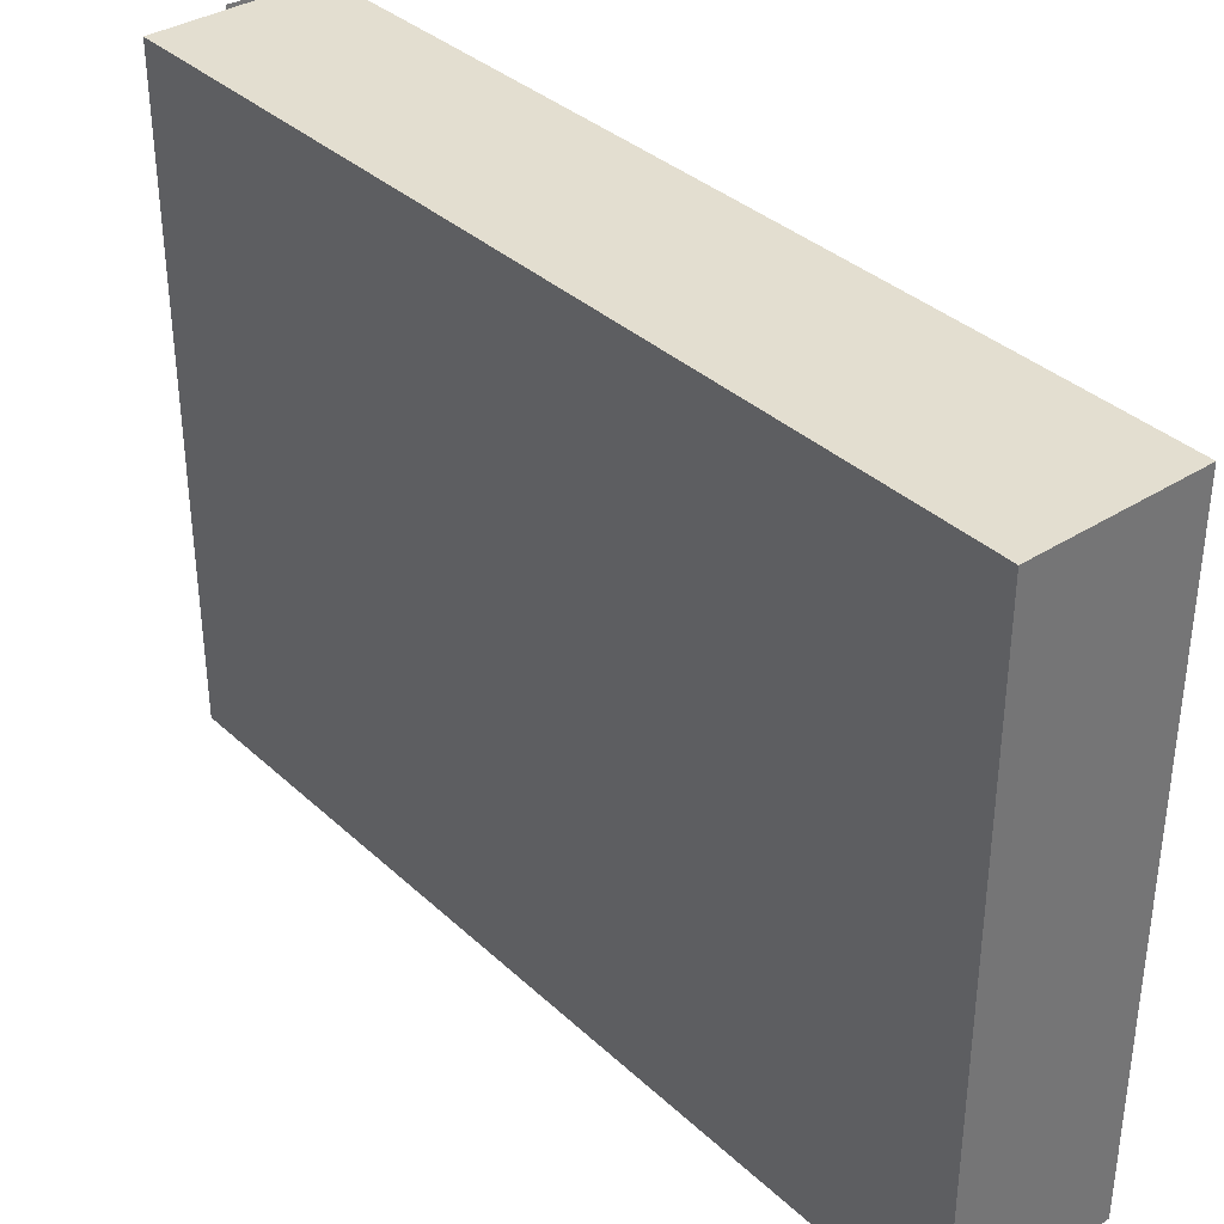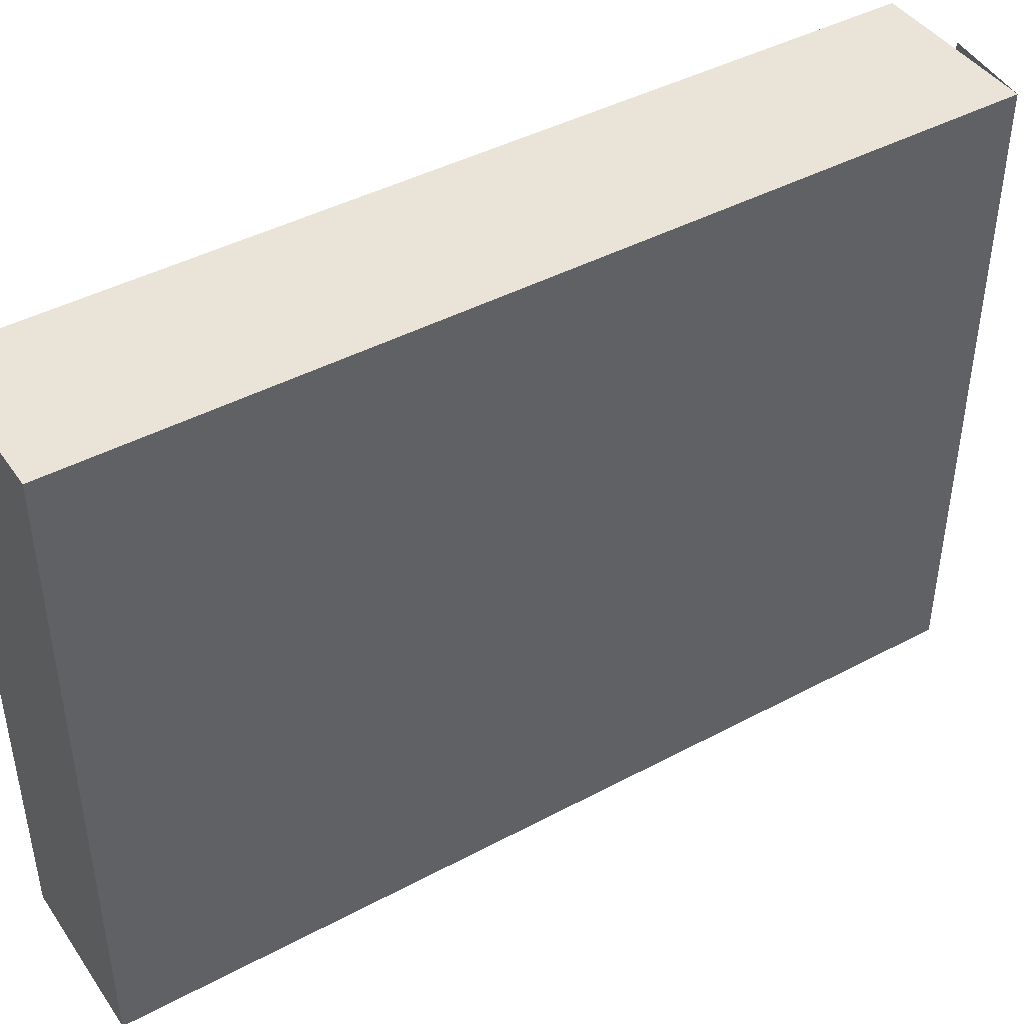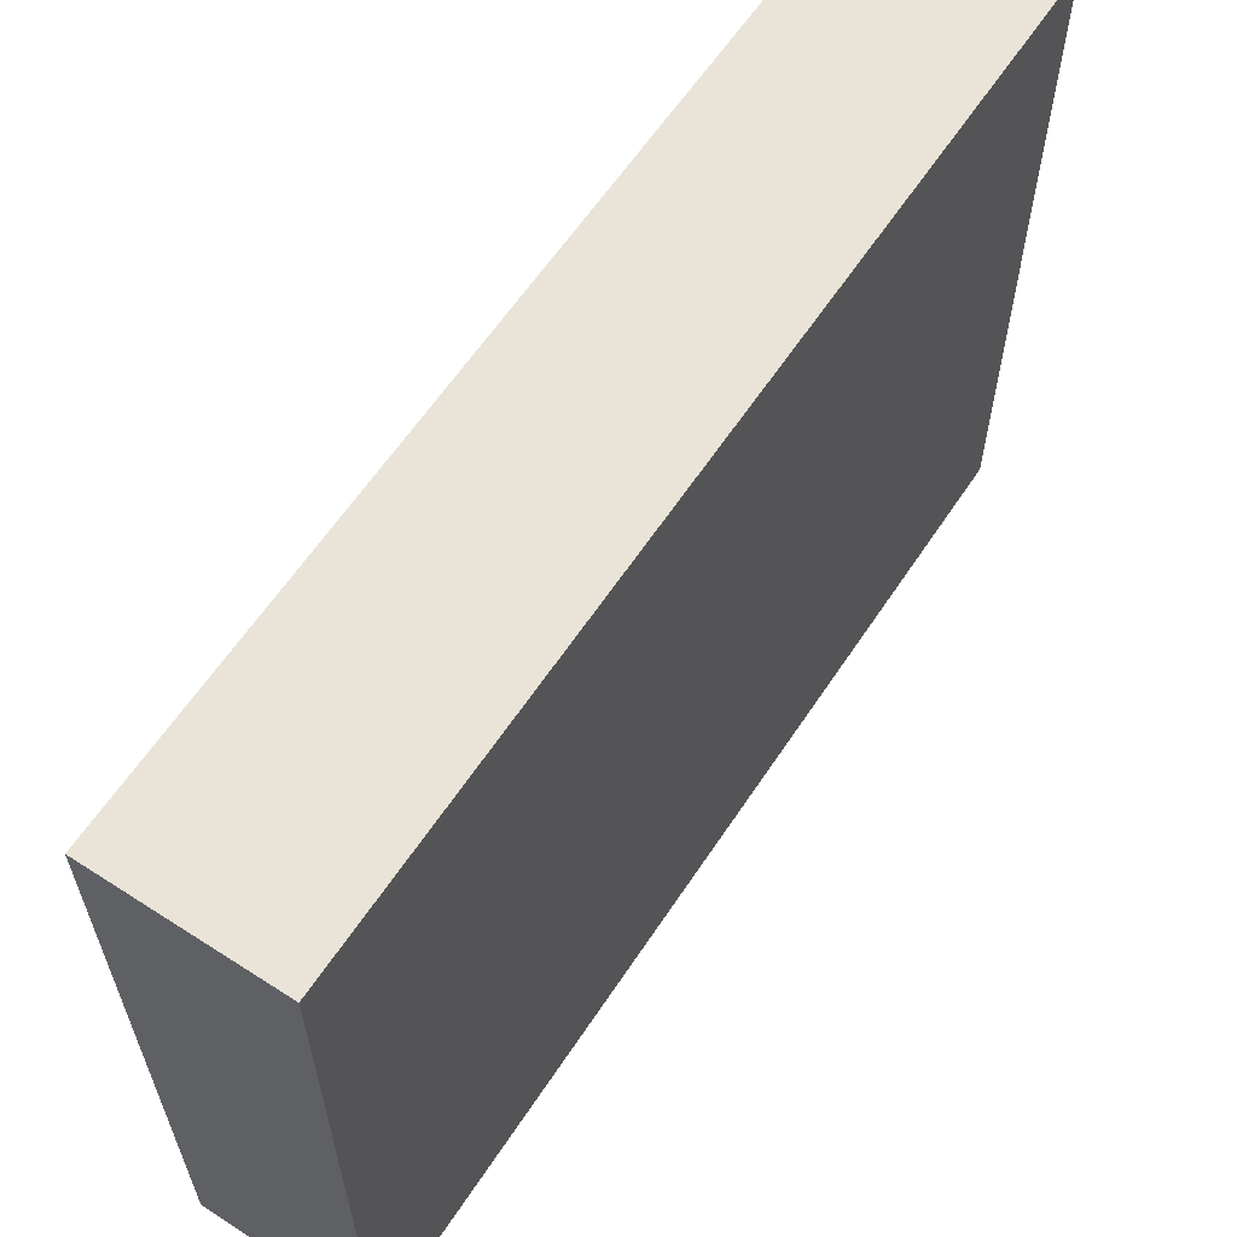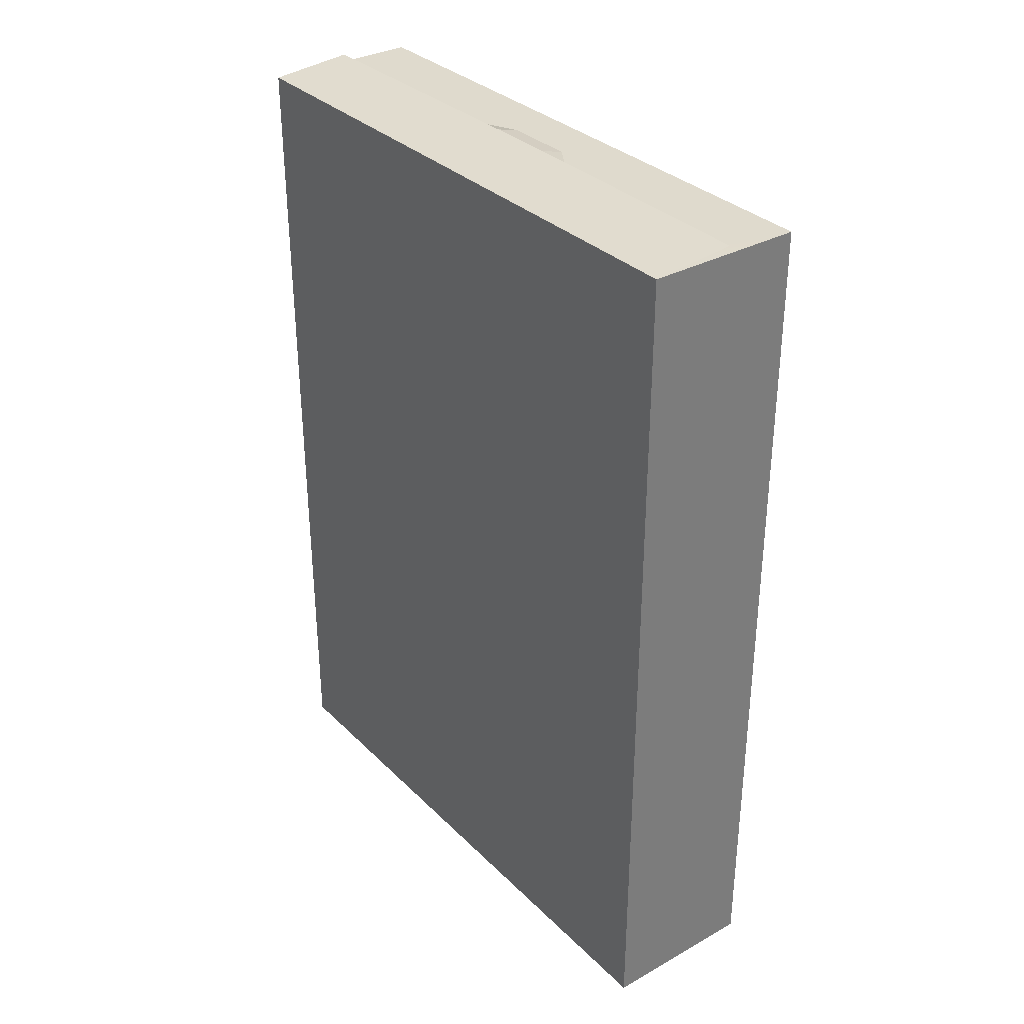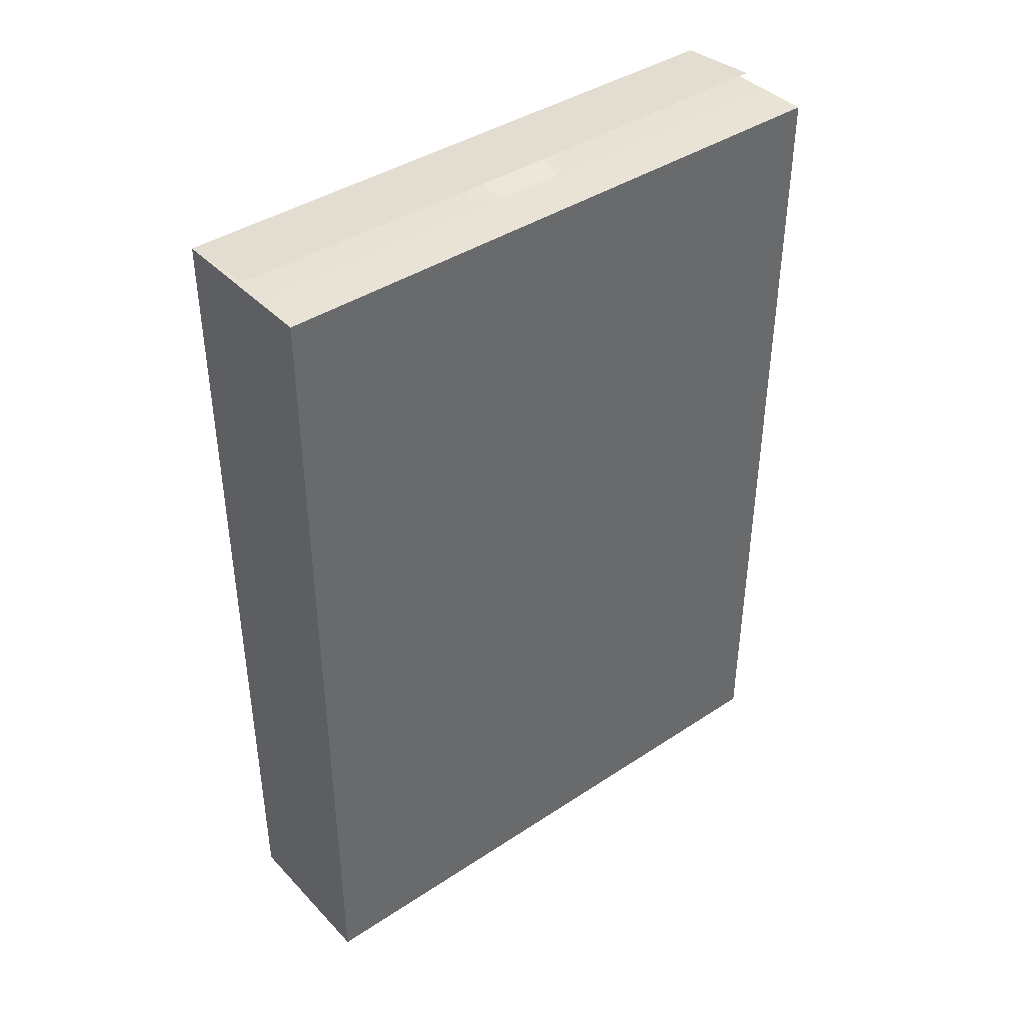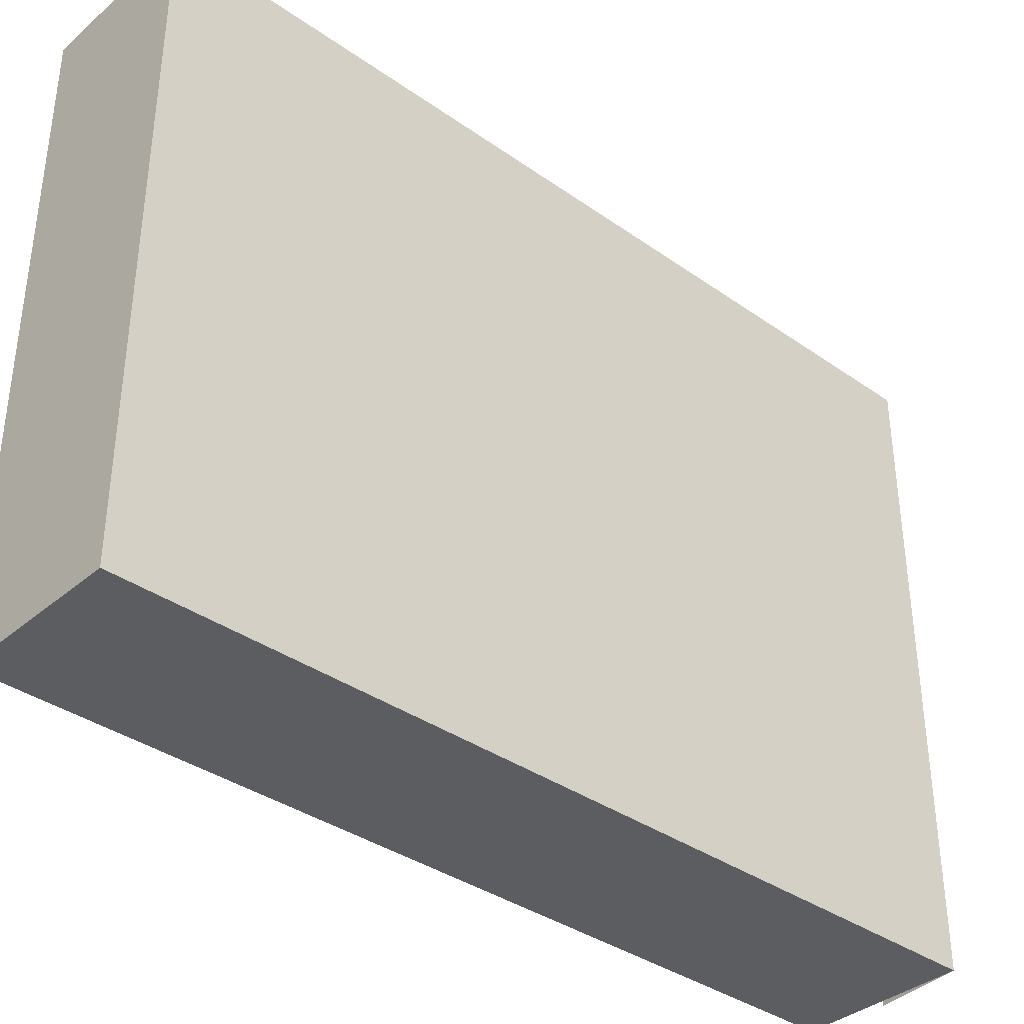
<metadata>
{"format":"obj","ext":"obj","renderer":"f3d","projection":"perspective","resolution":1024,"background":"white","views":[{"elev":35.8,"azim":-39.9,"up":"+Z"},{"elev":43.4,"azim":57.8,"up":"+Z"},{"elev":61.0,"azim":33.3,"up":"+Z"},{"elev":33.0,"azim":142.7,"up":"+Y"},{"elev":40.6,"azim":-128.9,"up":"+Y"},{"elev":-36.8,"azim":47.7,"up":"+Z"}]}
</metadata>
<code>
g default
v -1 -0.01137 3.857
v 1 -0.01137 3.857
v -1 10.77 3.857
v 1 10.77 3.857
v -1 10.77 -3.857
v 1 10.77 -3.857
v -1 -0.01137 -3.857
v 1 -0.01137 -3.857
v 1 10.77 -0.7714
v -0.384 10.79 -0.4937
v -0.08672 10.87 -0.4937
v -0.08672 10.87 0.395
v -0.384 10.79 0.395
v 0.4 10.77 -3.857
v 0.4 10.77 3.857
v 0.4 10.79 -3.571
v 0.4 10.79 3.628
v 1 10.77 3.857
v 1 10.77 3.857
v 1 10.77 -3.857
v 1 10.77 -3.857
v 1 10.77 -0.7714
v 1 10.77 0.6171
v 1 10.77 0.6171
v -0.08672 10.87 -0.7714
v 1 10.77 -0.7714
v 1 10.77 -3.857
v -0.05566 10.87 -3.857
v -0.08672 10.87 0.6171
v 1 10.77 0.6171
v 1 10.77 -0.7714
v -0.08672 10.87 -0.7714
v -0.08672 10.87 -0.4937
v -0.08672 10.87 0.395
v 1 10.77 3.857
v 1 10.77 0.6171
v -0.08672 10.87 0.6171
v -0.05566 10.87 3.857
v -0.384 10.79 -0.4937
v -0.08672 10.87 -0.4937
v -0.08672 10.87 -0.7714
v -0.2118 10.79 -0.7714
v -0.08672 10.87 0.6171
v -0.08672 10.87 0.395
v -0.384 10.79 0.395
v -0.2118 10.79 0.6171
g pCube4
f 1 2 18 15 3
f 14 16 17 15 4 23 9 20
f 5 14 6 8 7
f 7 8 2 1
f 2 8 21 22 24 19
f 7 1 3 5
f 25 26 27 28
f 29 30 31 32 33 34
f 35 36 37 38
f 39 40 41 42
f 43 44 45 46
f 13 12 11 10
f 5 16 14
f 3 17 16 5
f 3 15 17

</code>
